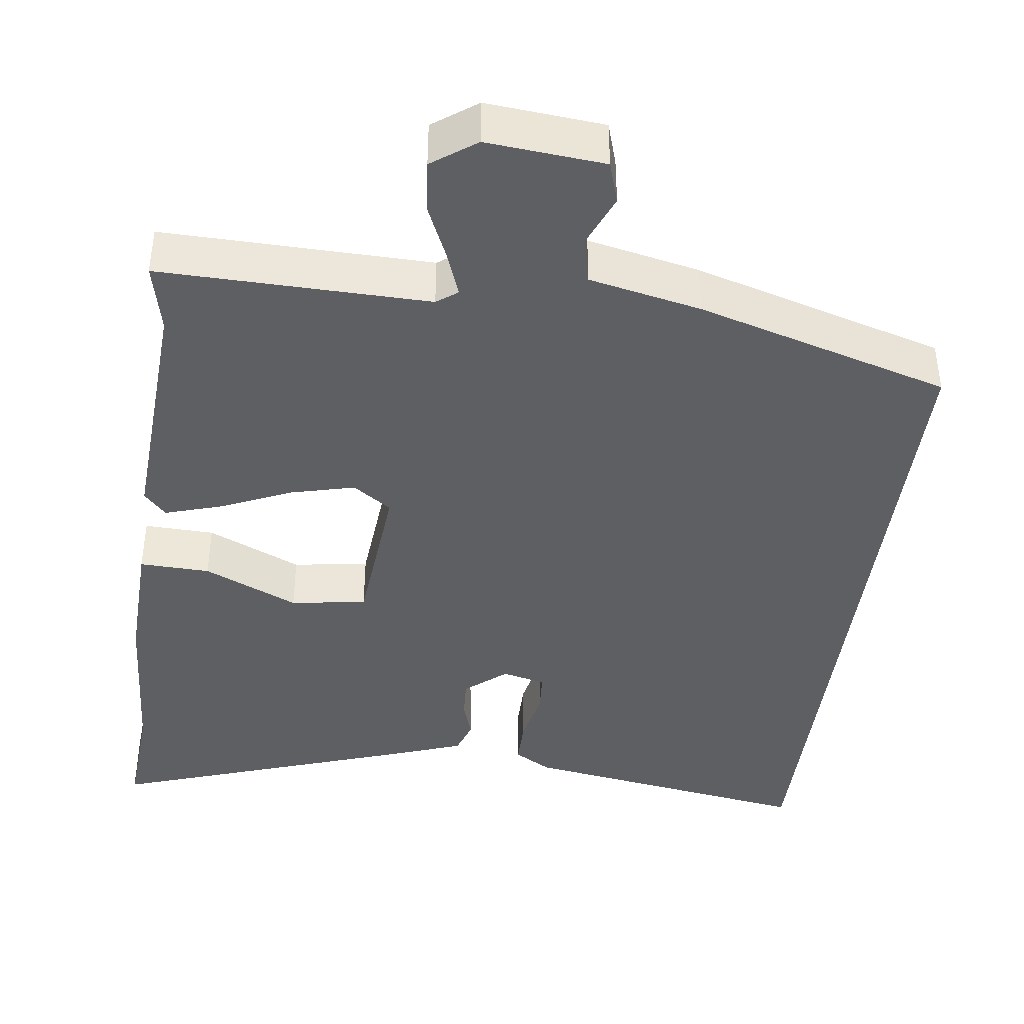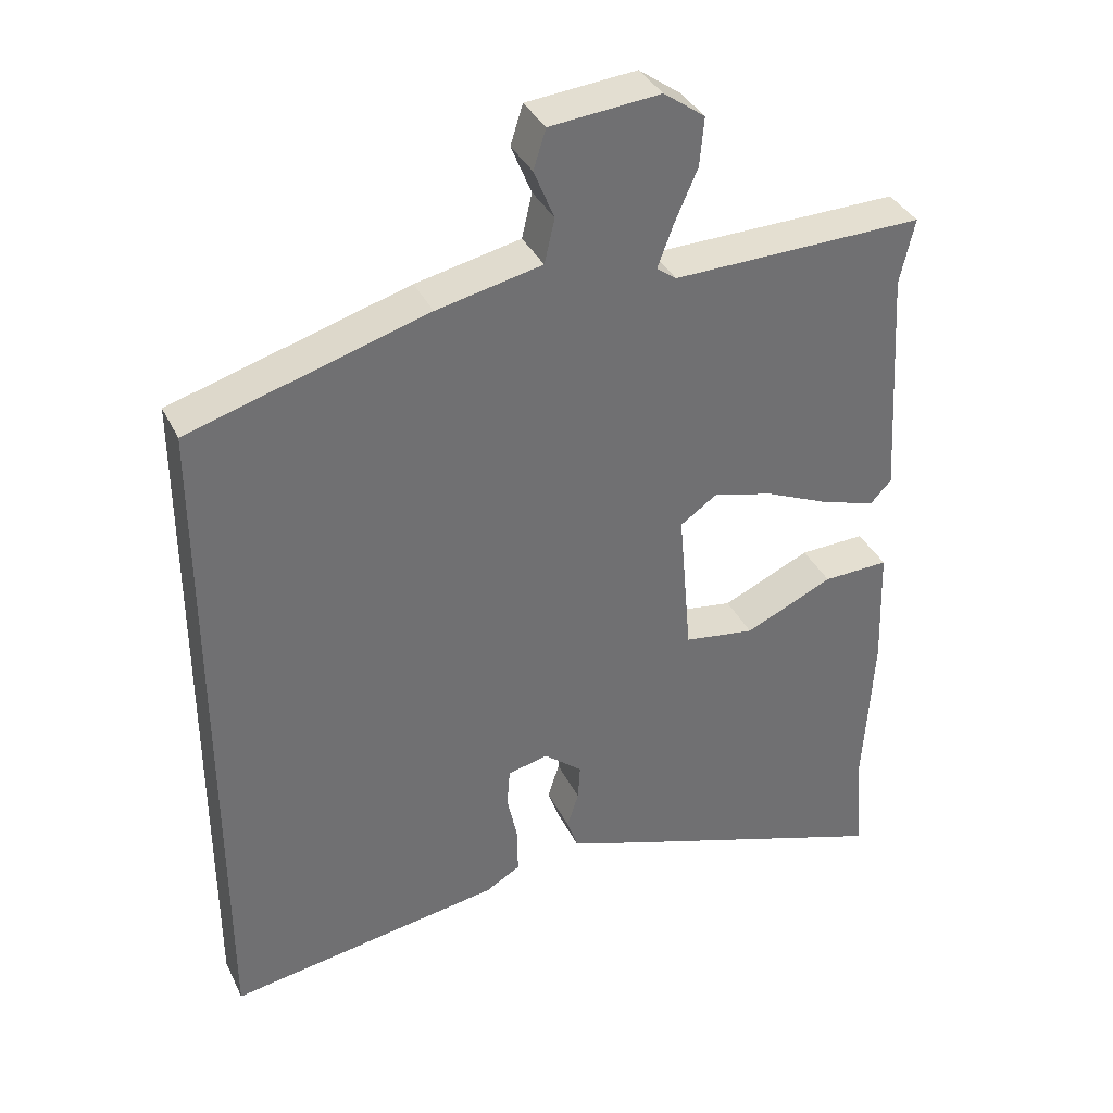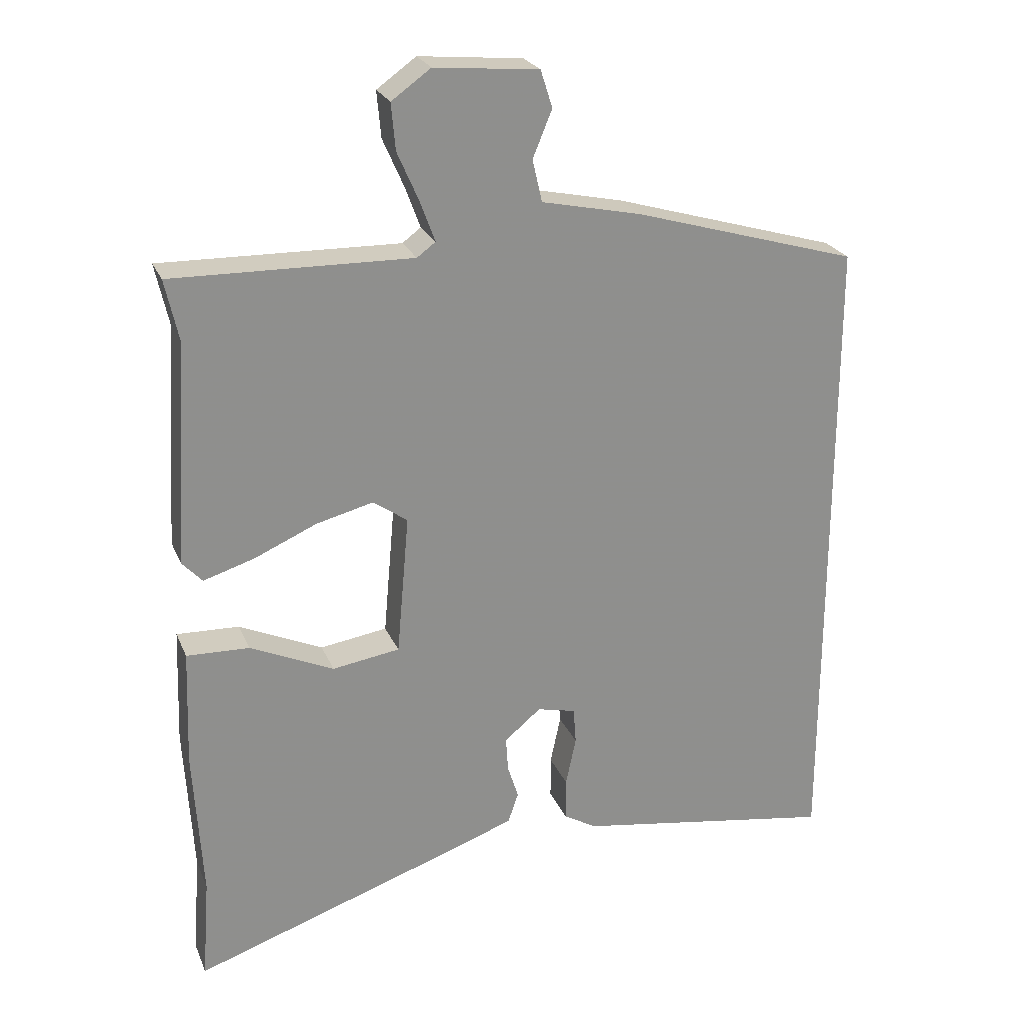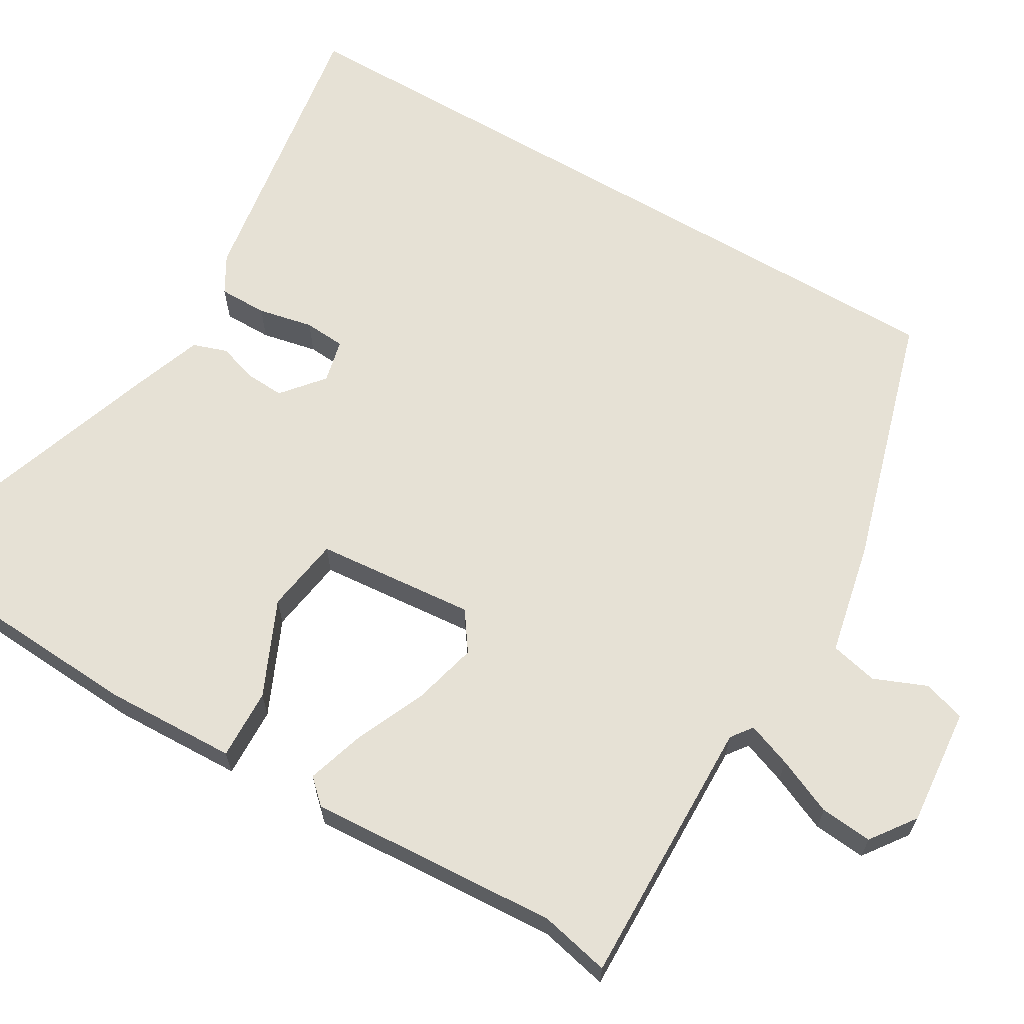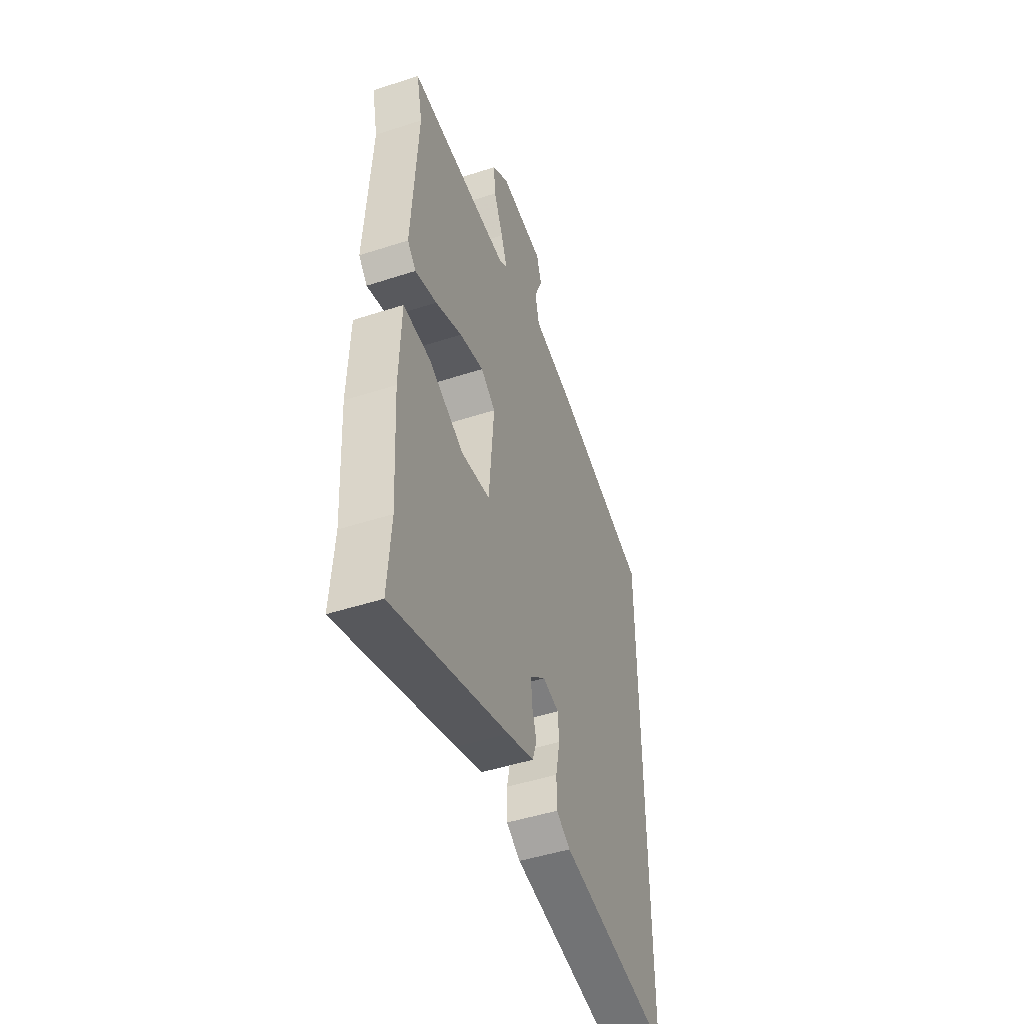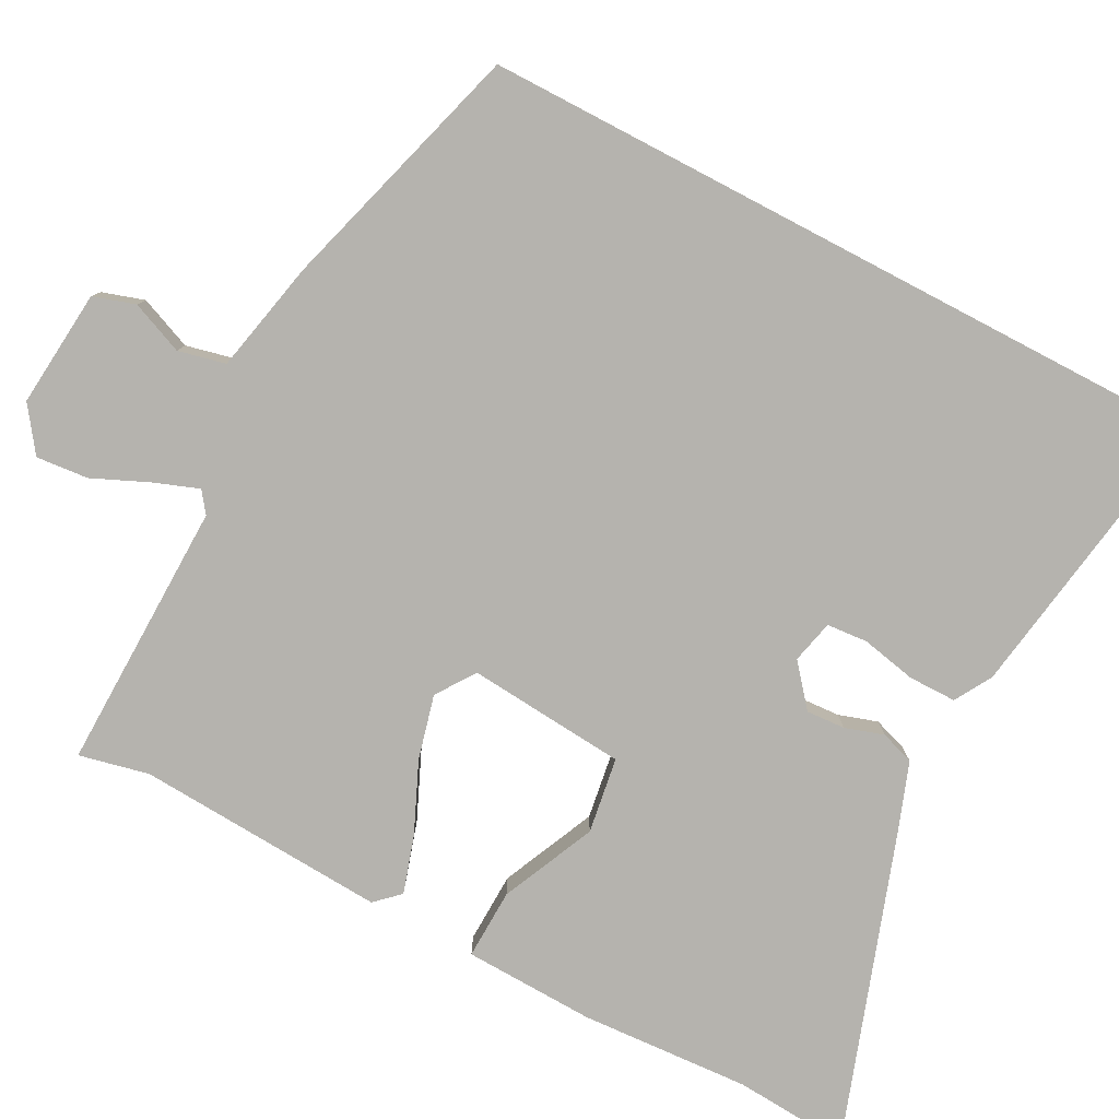
<metadata>
{"format":"obj","ext":"obj","renderer":"f3d","projection":"perspective","resolution":1024,"background":"white","views":[{"elev":-41.1,"azim":-7.4,"up":"+Y"},{"elev":36.6,"azim":156.4,"up":"+Z"},{"elev":24.3,"azim":-18.9,"up":"+Z"},{"elev":64.8,"azim":-59.5,"up":"+Y"},{"elev":-47.7,"azim":-69.9,"up":"+Z"},{"elev":-80.0,"azim":62.3,"up":"+Y"}]}
</metadata>
<code>
v 0.5 0.07 -0.525
v 0.12 0.07 -0.465
v 0.072 0.07 -0.437
v 0.072 0.07 -0.375
v 0.087 0.07 -0.304
v 0.083 0.07 -0.251
v 0.027 0.07 -0.238
v -0.026 0.07 -0.282
v -0.023 0.07 -0.332
v -0.007 0.07 -0.382
v -0.022 0.07 -0.426
v -0.114 0.07 -0.459
v -0.507 0.07 -0.593
v -0.496 0.07 -0.444
v -0.509 0.07 -0.224
v -0.503 0.07 -0.055
v -0.412 0.07 -0.058
v -0.29 0.07 -0.113
v -0.192 0.07 -0.098
v -0.174 0.07 0.107
v -0.224 0.07 0.142
v -0.307 0.07 0.121
v -0.398 0.07 0.081
v -0.472 0.07 0.058
v -0.501 0.07 0.089
v -0.481 0.07 0.412
v -0.501 0.07 0.502
v -0.153 0.07 0.495
v -0.126 0.07 0.515
v -0.147 0.07 0.572
v -0.179 0.07 0.645
v -0.185 0.07 0.712
v -0.128 0.07 0.753
v 0.024 0.07 0.739
v 0.041 0.07 0.685
v 0.013 0.07 0.617
v 0.027 0.07 0.556
v 0.172 0.07 0.525
v 0.5 0.07 0.429
v 0.5 0 -0.525
v 0.12 0 -0.465
v 0.072 0 -0.437
v 0.072 0 -0.375
v 0.087 0 -0.304
v 0.083 0 -0.251
v 0.027 0 -0.238
v -0.026 0 -0.282
v -0.023 0 -0.332
v -0.007 0 -0.382
v -0.022 0 -0.426
v -0.114 0 -0.459
v -0.507 0 -0.593
v -0.496 0 -0.444
v -0.509 0 -0.224
v -0.503 0 -0.055
v -0.412 0 -0.058
v -0.29 0 -0.113
v -0.192 0 -0.098
v -0.174 0 0.107
v -0.224 0 0.142
v -0.307 0 0.121
v -0.398 0 0.081
v -0.472 0 0.058
v -0.501 0 0.089
v -0.481 0 0.412
v -0.501 0 0.502
v -0.153 0 0.495
v -0.126 0 0.515
v -0.147 0 0.572
v -0.179 0 0.645
v -0.185 0 0.712
v -0.128 0 0.753
v 0.024 0 0.739
v 0.041 0 0.685
v 0.013 0 0.617
v 0.027 0 0.556
v 0.172 0 0.525
v 0.5 0 0.429
f 37 38 39 1
f 33 34 35 36
f 33 36 37
f 30 31 32 33
f 29 30 33 37
f 28 29 37 1
f 26 27 28 1
f 22 23 24 25
f 21 22 25 26
f 20 21 26
f 15 16 17 18
f 14 15 18 19
f 13 14 19
f 12 13 19
f 9 10 11 12
f 8 9 12 19
f 7 8 19 20
f 2 3 4 5
f 2 5 6
f 1 2 6
f 20 26 1
f 6 7 20
f 1 6 20
f 40 78 77 76
f 75 74 73 72
f 76 75 72
f 72 71 70 69
f 76 72 69 68
f 40 76 68 67
f 40 67 66 65
f 64 63 62 61
f 65 64 61 60
f 65 60 59
f 57 56 55 54
f 58 57 54 53
f 58 53 52
f 58 52 51
f 51 50 49 48
f 58 51 48 47
f 59 58 47 46
f 44 43 42 41
f 45 44 41
f 45 41 40
f 40 65 59
f 59 46 45
f 59 45 40
f 1 40 41 2
f 2 41 42 3
f 3 42 43 4
f 4 43 44 5
f 5 44 45 6
f 6 45 46 7
f 7 46 47 8
f 8 47 48 9
f 9 48 49 10
f 10 49 50 11
f 11 50 51 12
f 12 51 52 13
f 13 52 53 14
f 14 53 54 15
f 15 54 55 16
f 16 55 56 17
f 17 56 57 18
f 18 57 58 19
f 19 58 59 20
f 20 59 60 21
f 21 60 61 22
f 22 61 62 23
f 23 62 63 24
f 24 63 64 25
f 25 64 65 26
f 26 65 66 27
f 27 66 67 28
f 28 67 68 29
f 29 68 69 30
f 30 69 70 31
f 31 70 71 32
f 32 71 72 33
f 33 72 73 34
f 34 73 74 35
f 35 74 75 36
f 36 75 76 37
f 37 76 77 38
f 38 77 78 39
f 39 78 40 1

</code>
